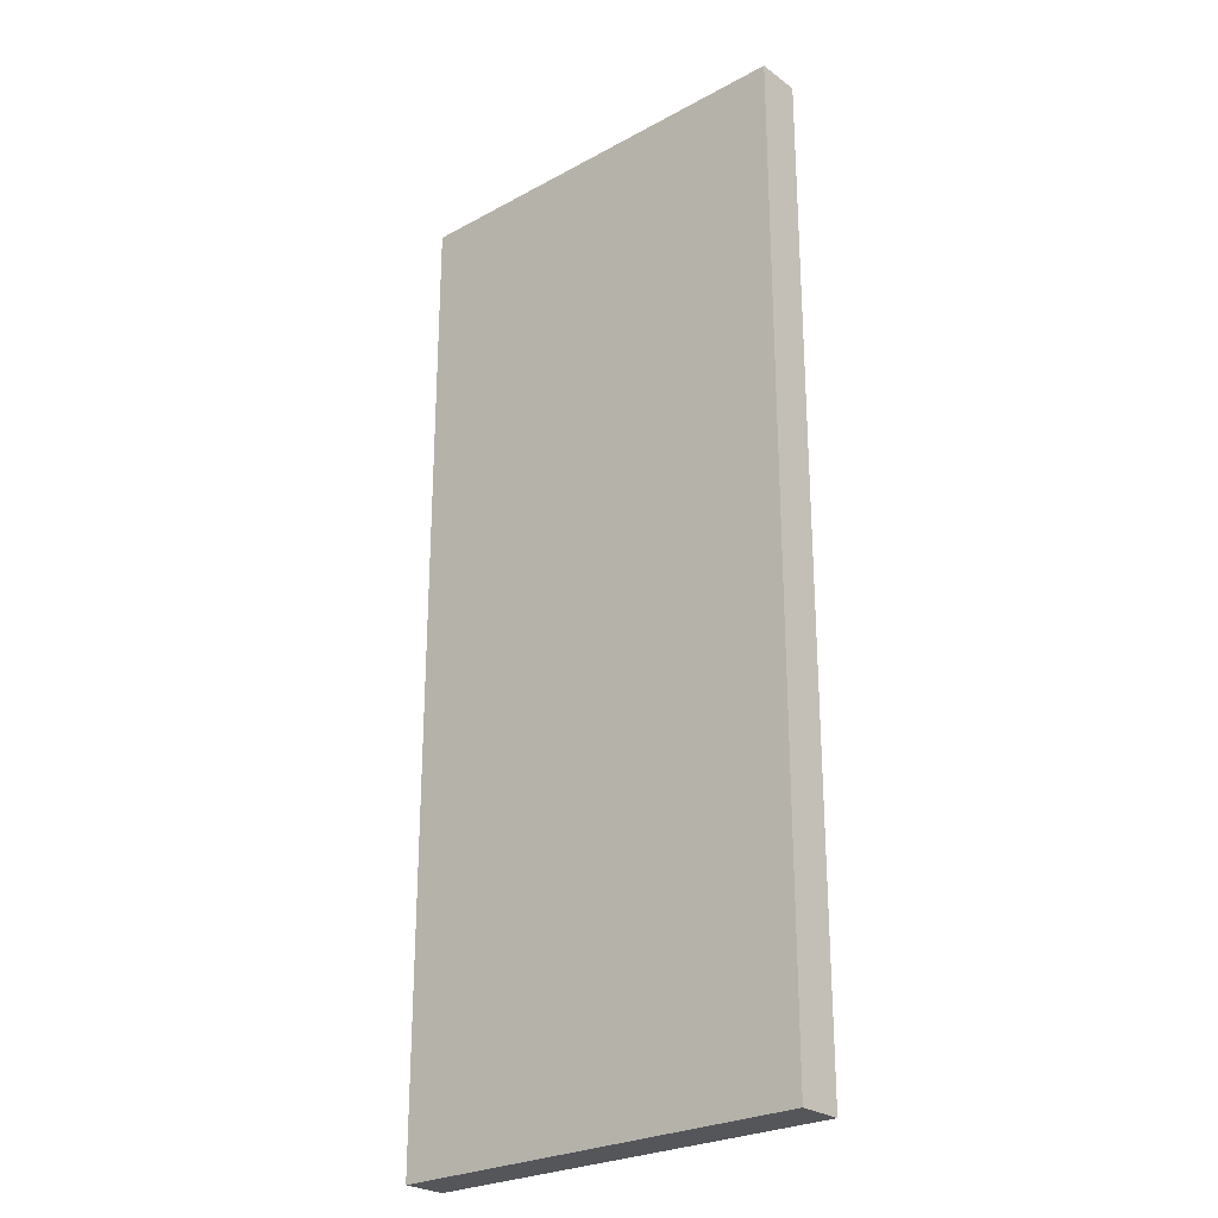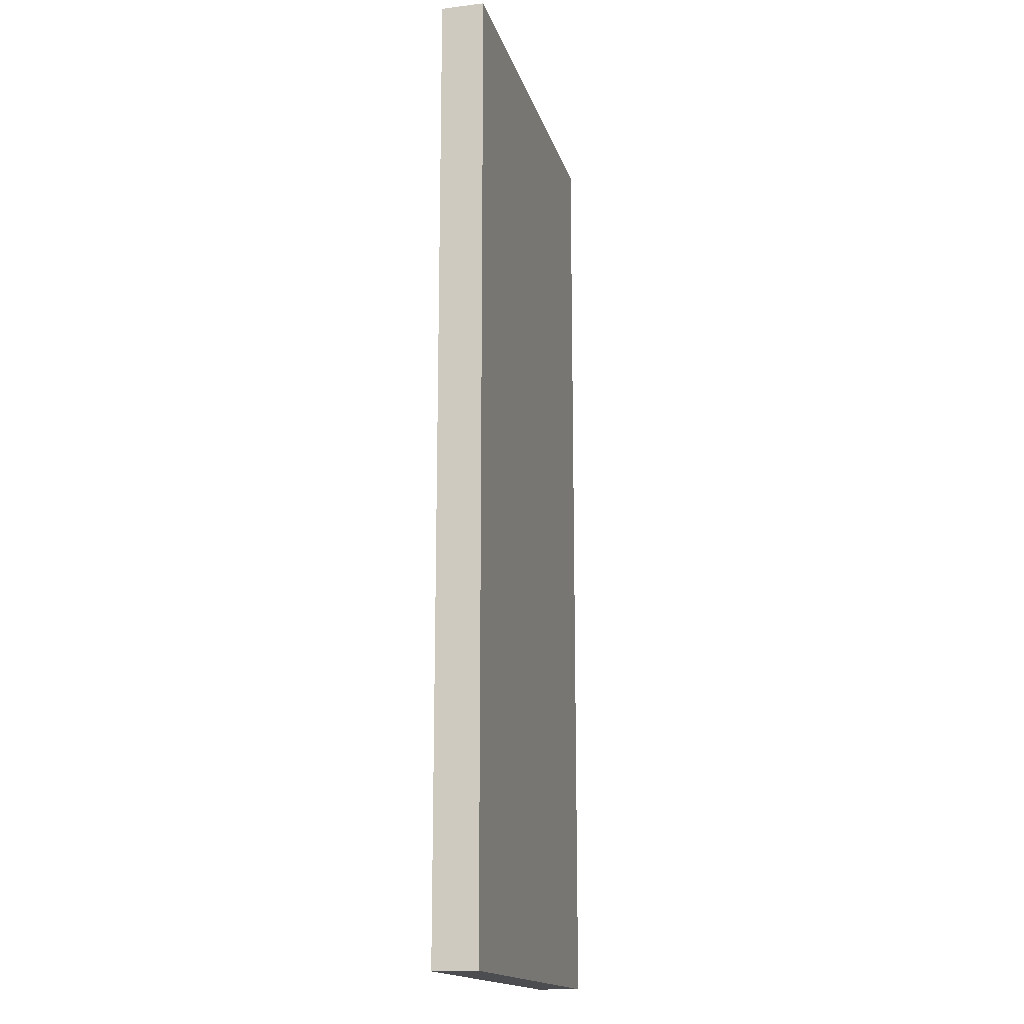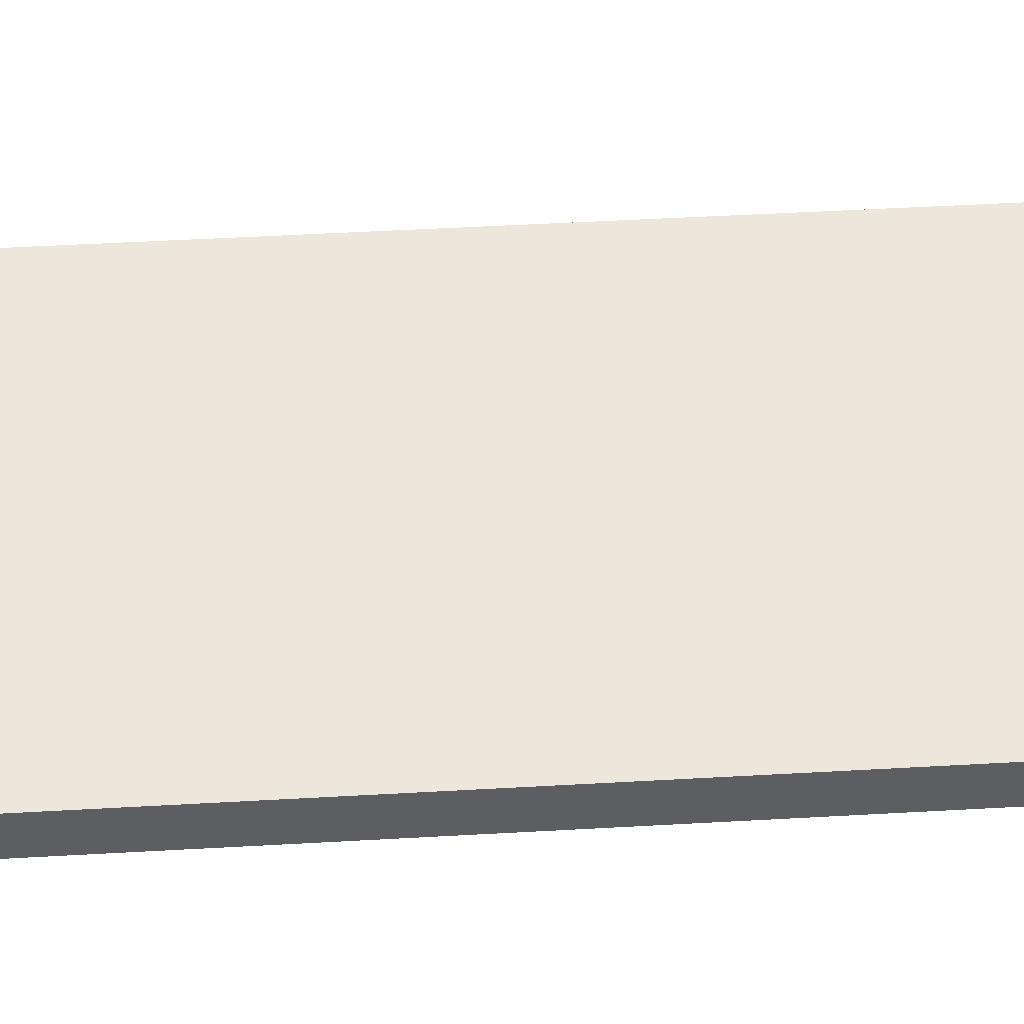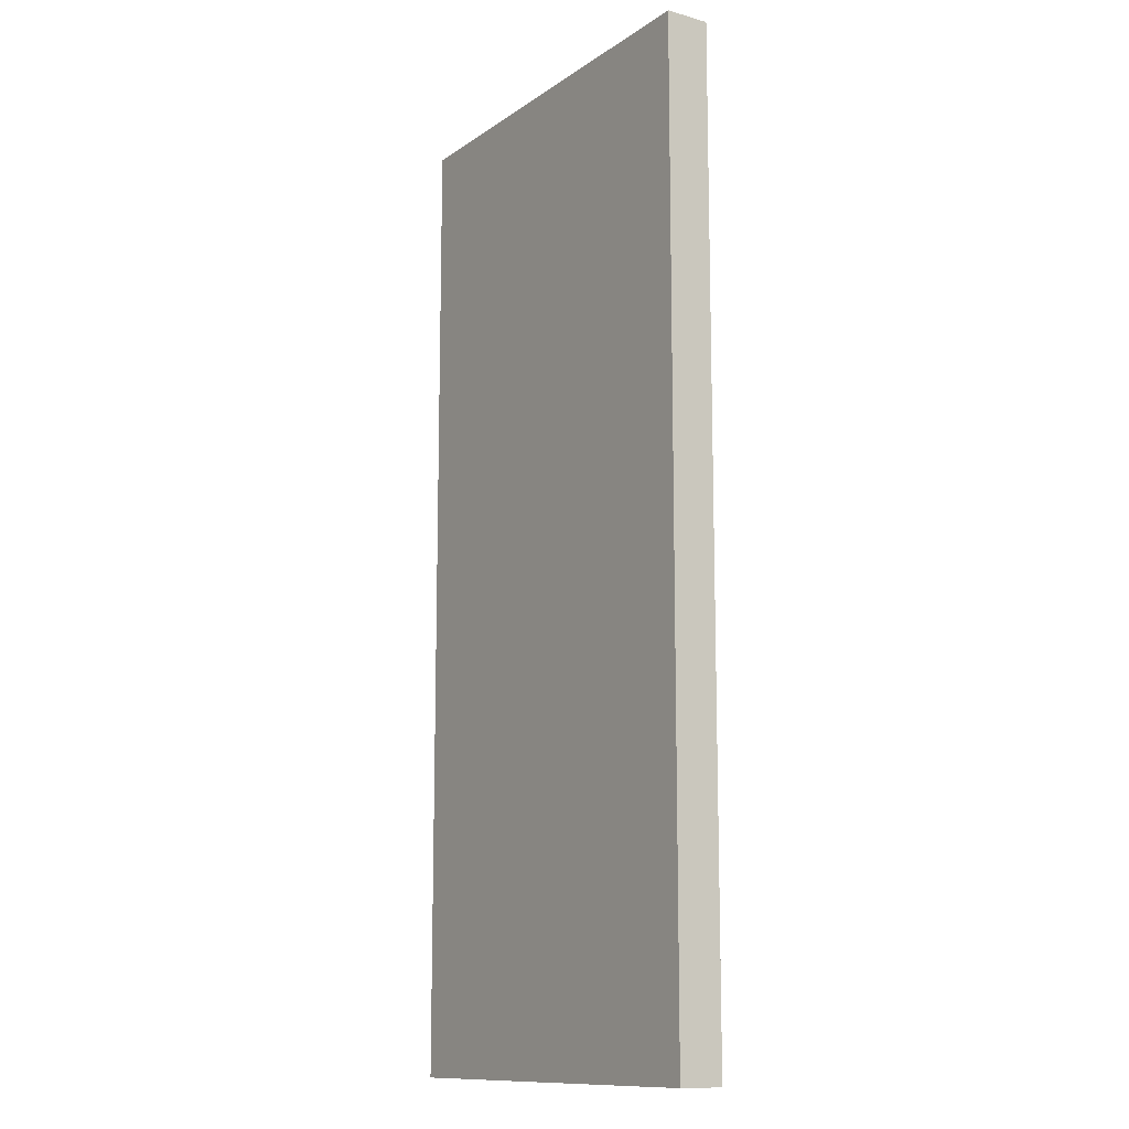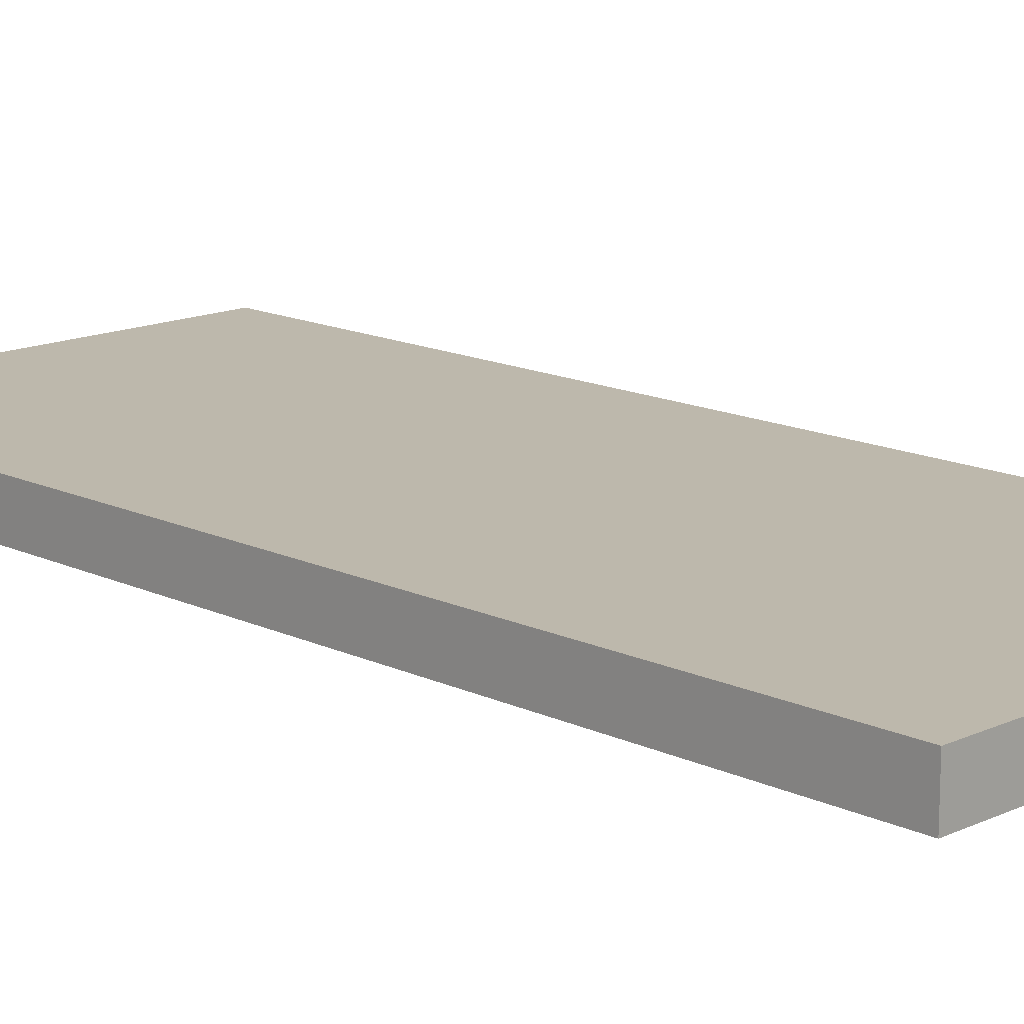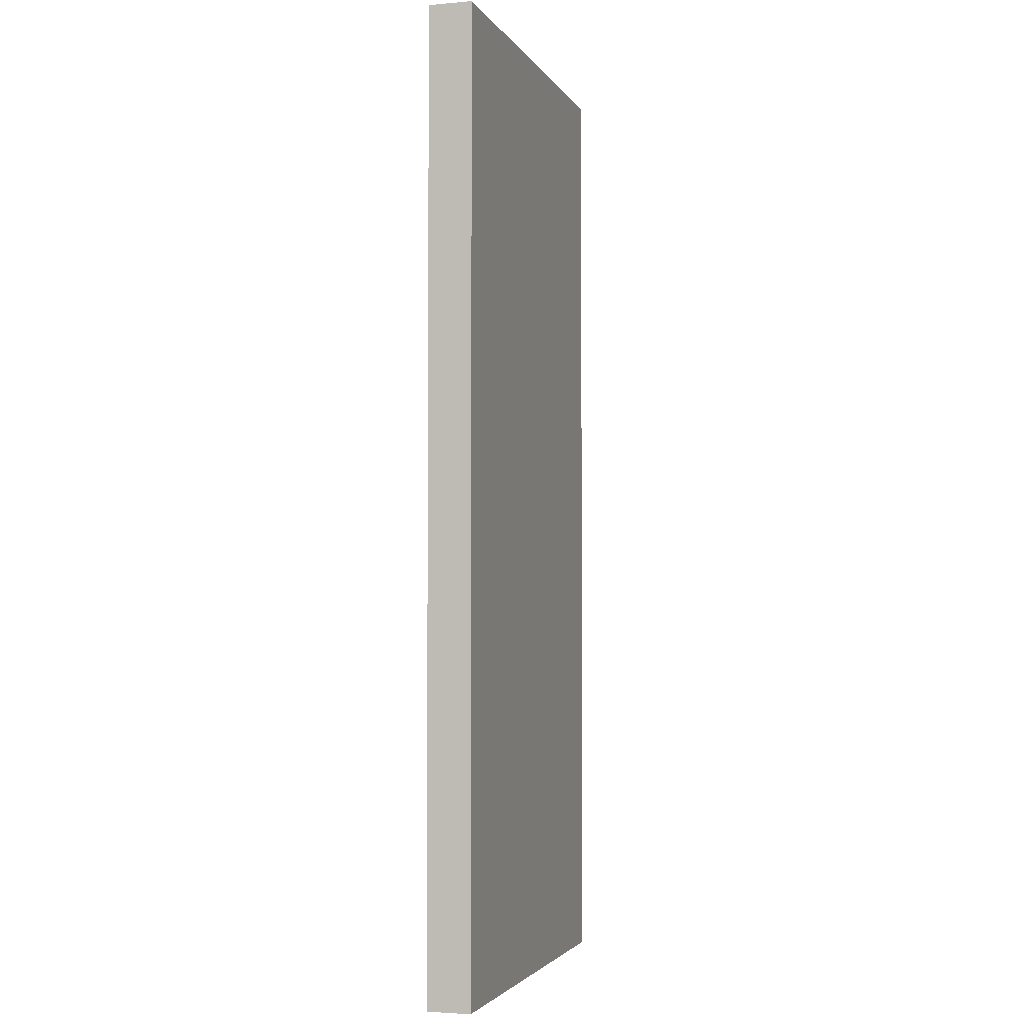
<metadata>
{"format":"obj","ext":"obj","renderer":"f3d","projection":"perspective","resolution":1024,"background":"white","views":[{"elev":-25.9,"azim":-139.1,"up":"+Y"},{"elev":-16.2,"azim":104.1,"up":"+Y"},{"elev":51.2,"azim":86.5,"up":"+Z"},{"elev":-12.2,"azim":-123.2,"up":"+Y"},{"elev":14.8,"azim":-44.6,"up":"+Z"},{"elev":-3.0,"azim":106.7,"up":"+Y"}]}
</metadata>
<code>
o Cube.003_Cube.009
v -0.5086 -1.181 0.0535
v -0.5086 1.181 0.0535
v -0.5086 -1.181 -0.0535
v -0.5086 1.181 -0.0535
v 0.5086 -1.181 0.0535
v 0.5086 1.181 0.0535
v 0.5086 -1.181 -0.0535
v 0.5086 1.181 -0.0535
f 1 2 4 3
f 3 4 8 7
f 7 8 6 5
f 5 6 2 1
f 3 7 5 1
f 8 4 2 6

</code>
